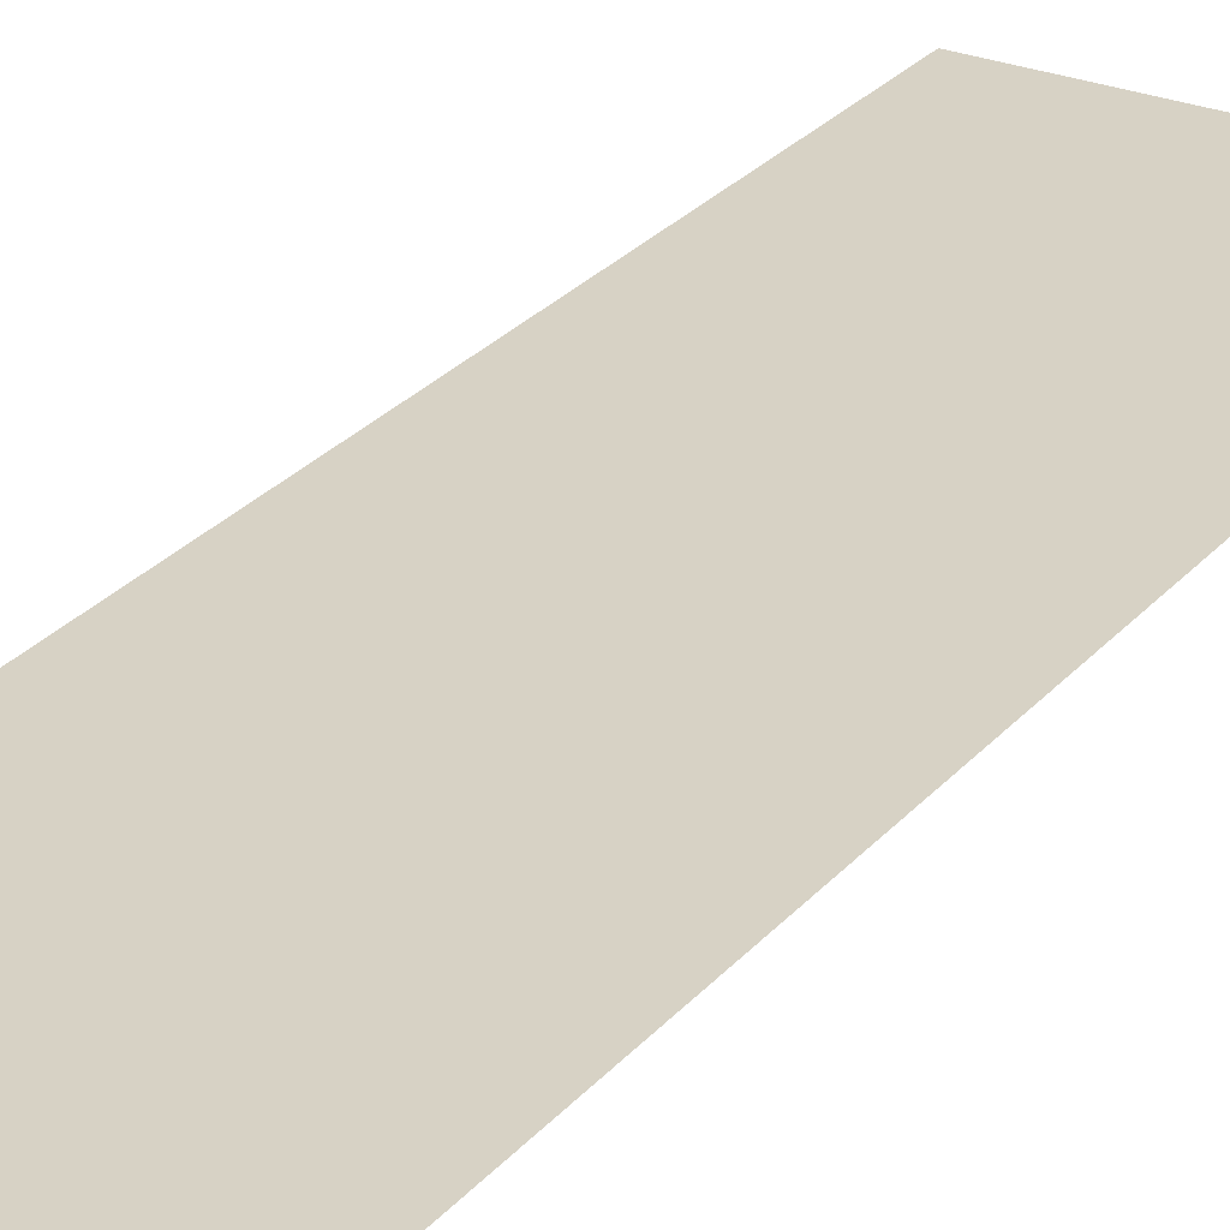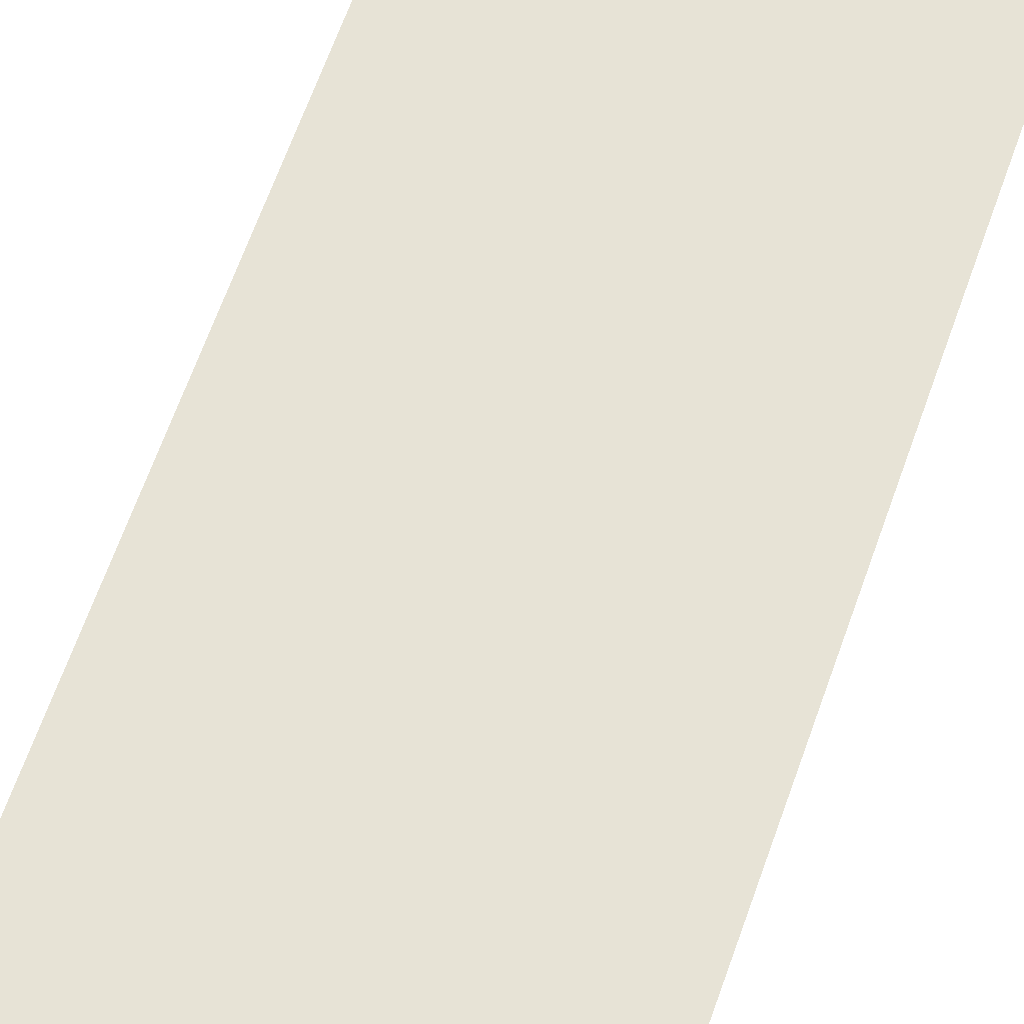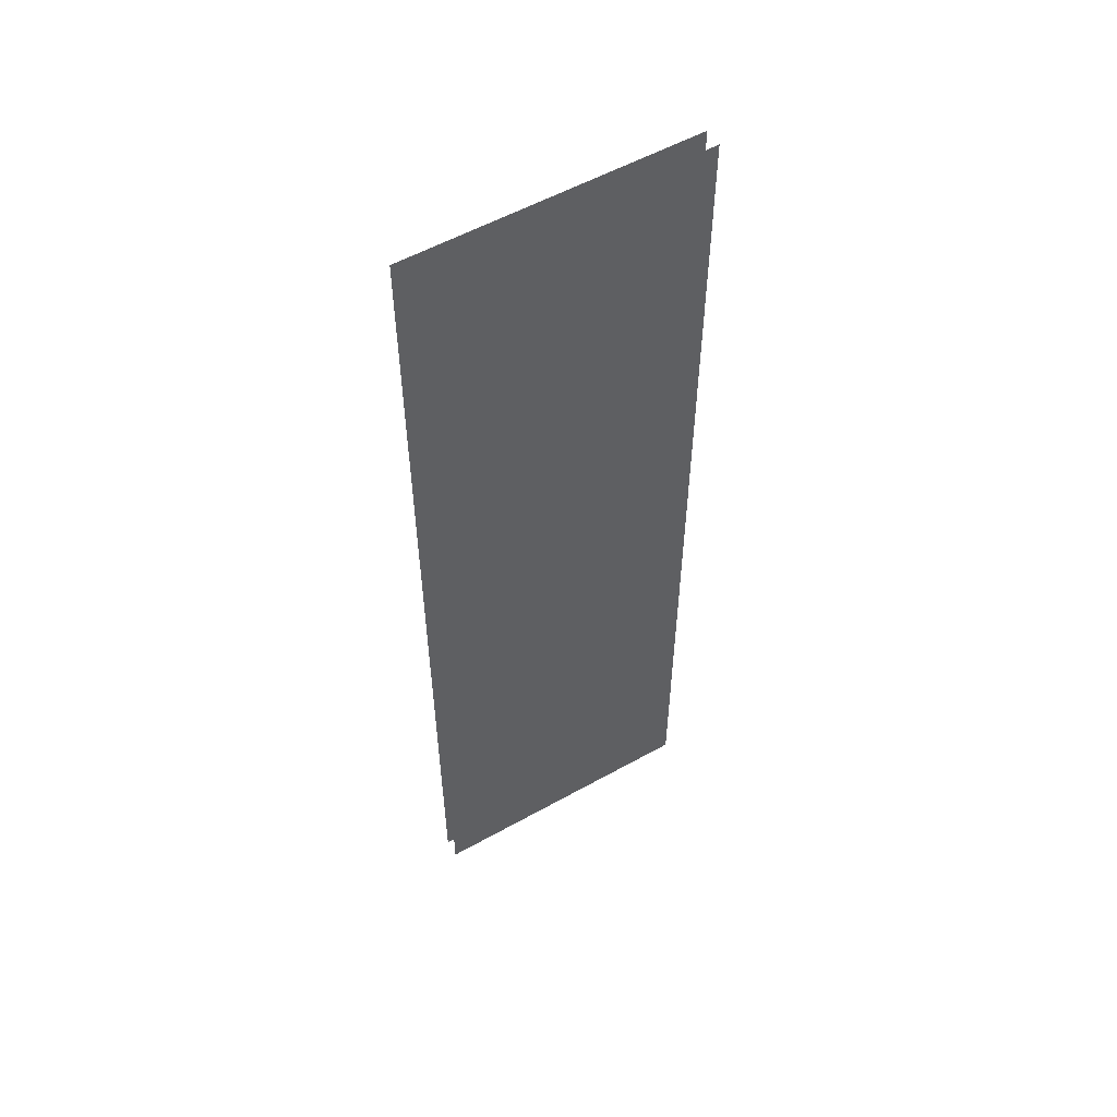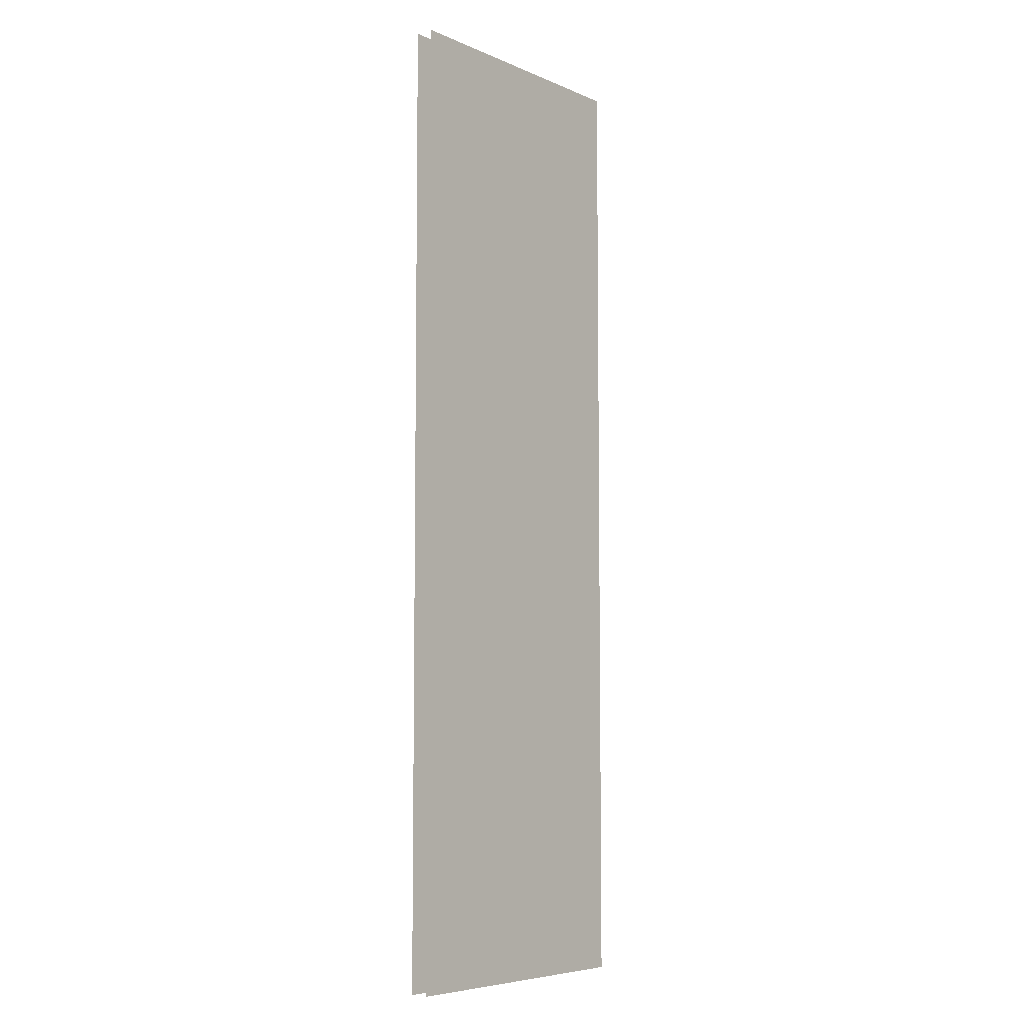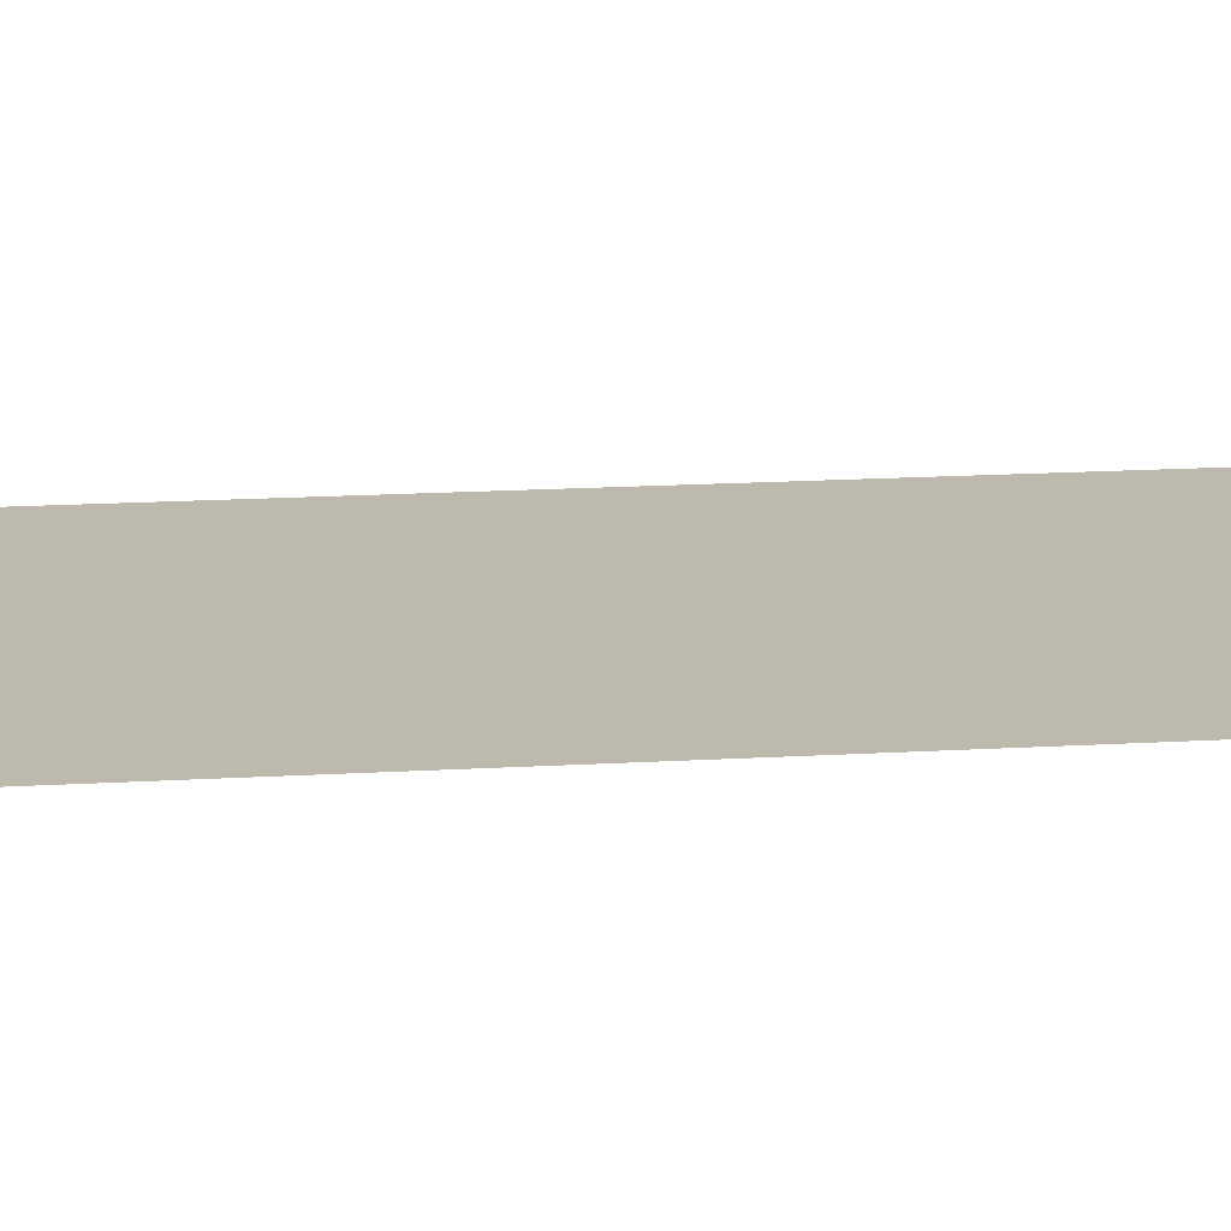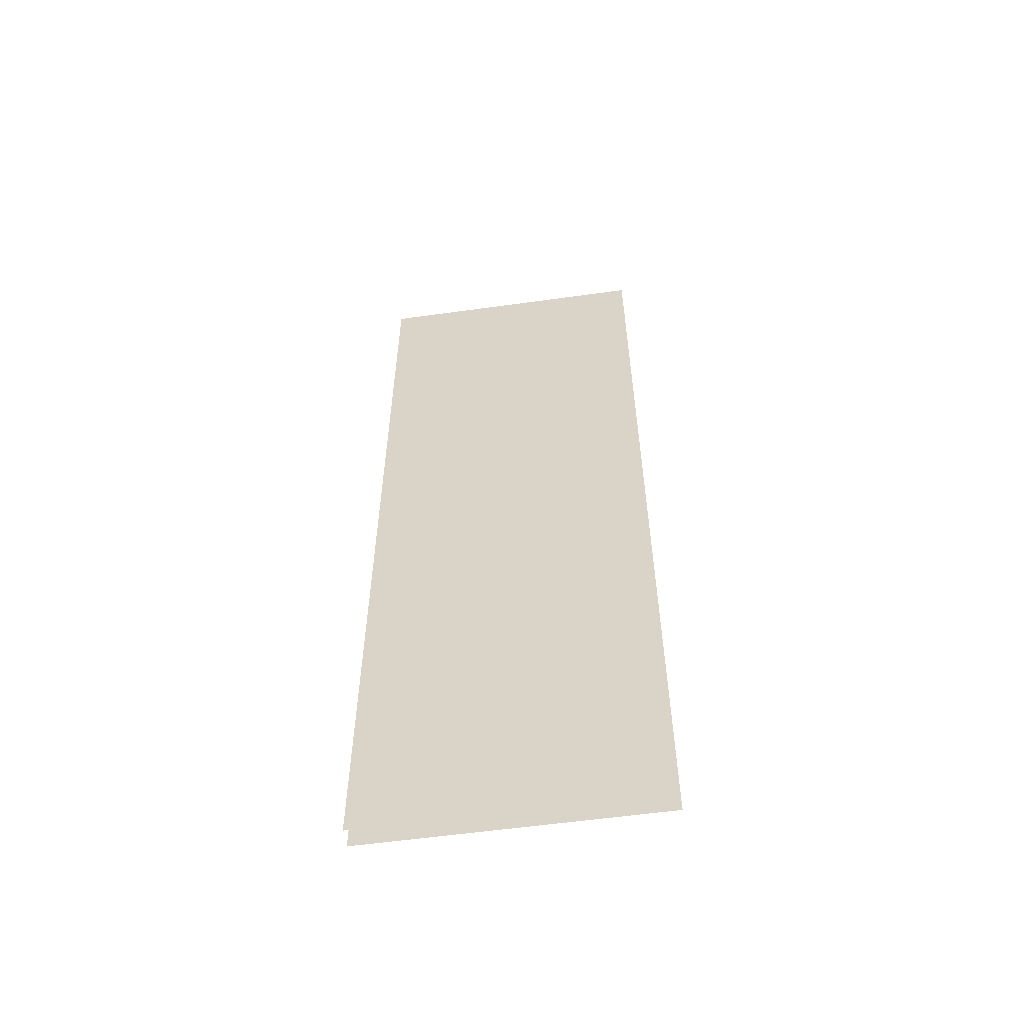
<metadata>
{"format":"obj","ext":"obj","renderer":"f3d","projection":"perspective","resolution":1024,"background":"white","views":[{"elev":27.3,"azim":31.5,"up":"+Z"},{"elev":62.7,"azim":19.1,"up":"+Z"},{"elev":55.6,"azim":-30.4,"up":"+Y"},{"elev":-6.5,"azim":129.4,"up":"+Y"},{"elev":15.1,"azim":82.3,"up":"+Z"},{"elev":-57.9,"azim":-171.8,"up":"+Y"}]}
</metadata>
<code>
v -20.97 179.9 -9.172
v 18.57 179.9 -9.172
v -20.97 314.7 -9.172
v 18.57 314.7 -9.172
v -20.97 179.9 -6.691
v 18.57 179.9 -6.691
v -20.97 314.7 -6.691
v 18.57 314.7 -6.691
v -20.97 179.9 -6.691
v 18.57 179.9 -6.691
v -20.97 314.7 -6.691
v 18.57 314.7 -6.691
v -20.97 179.9 -9.172
v 18.57 179.9 -9.172
v -20.97 314.7 -9.172
v 18.57 314.7 -9.172
f 2 1 3 4
f 6 8 7 5
f 10 12 11 9
f 14 13 15 16

</code>
